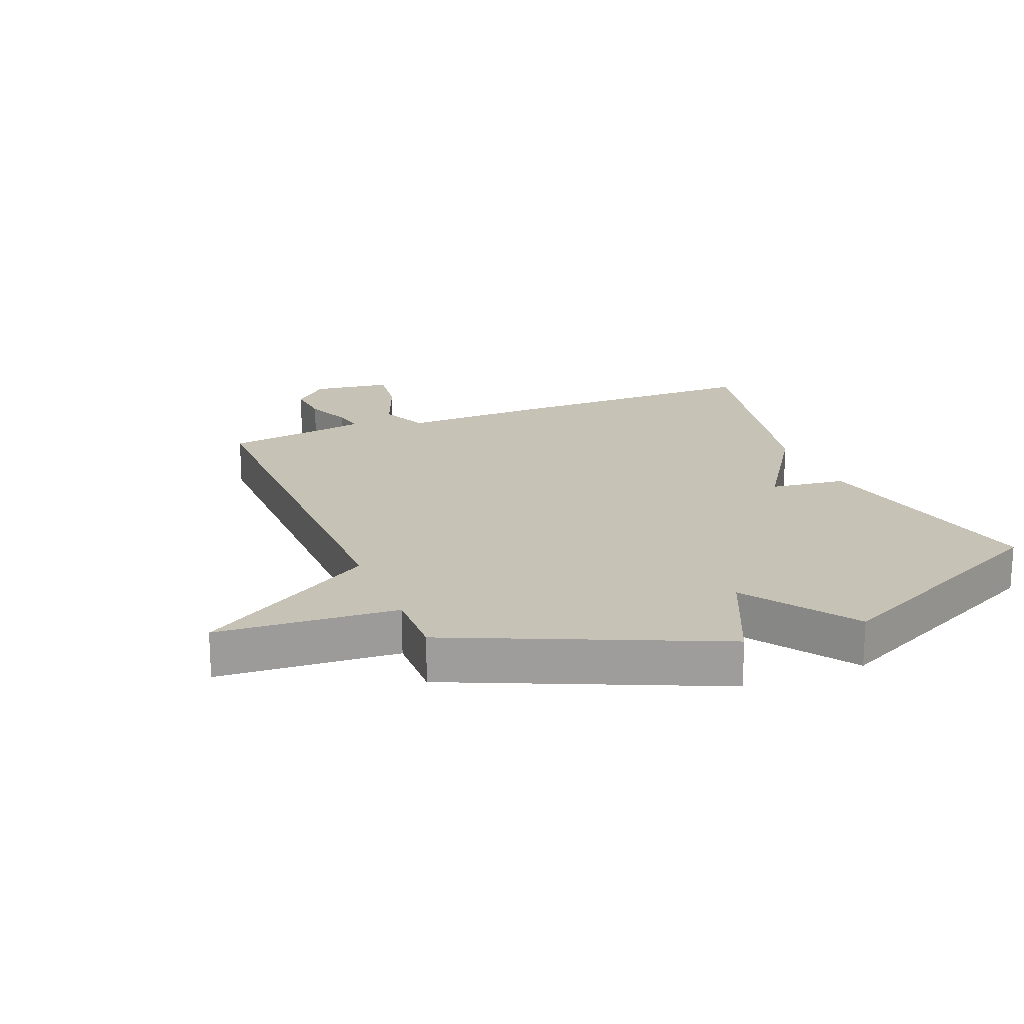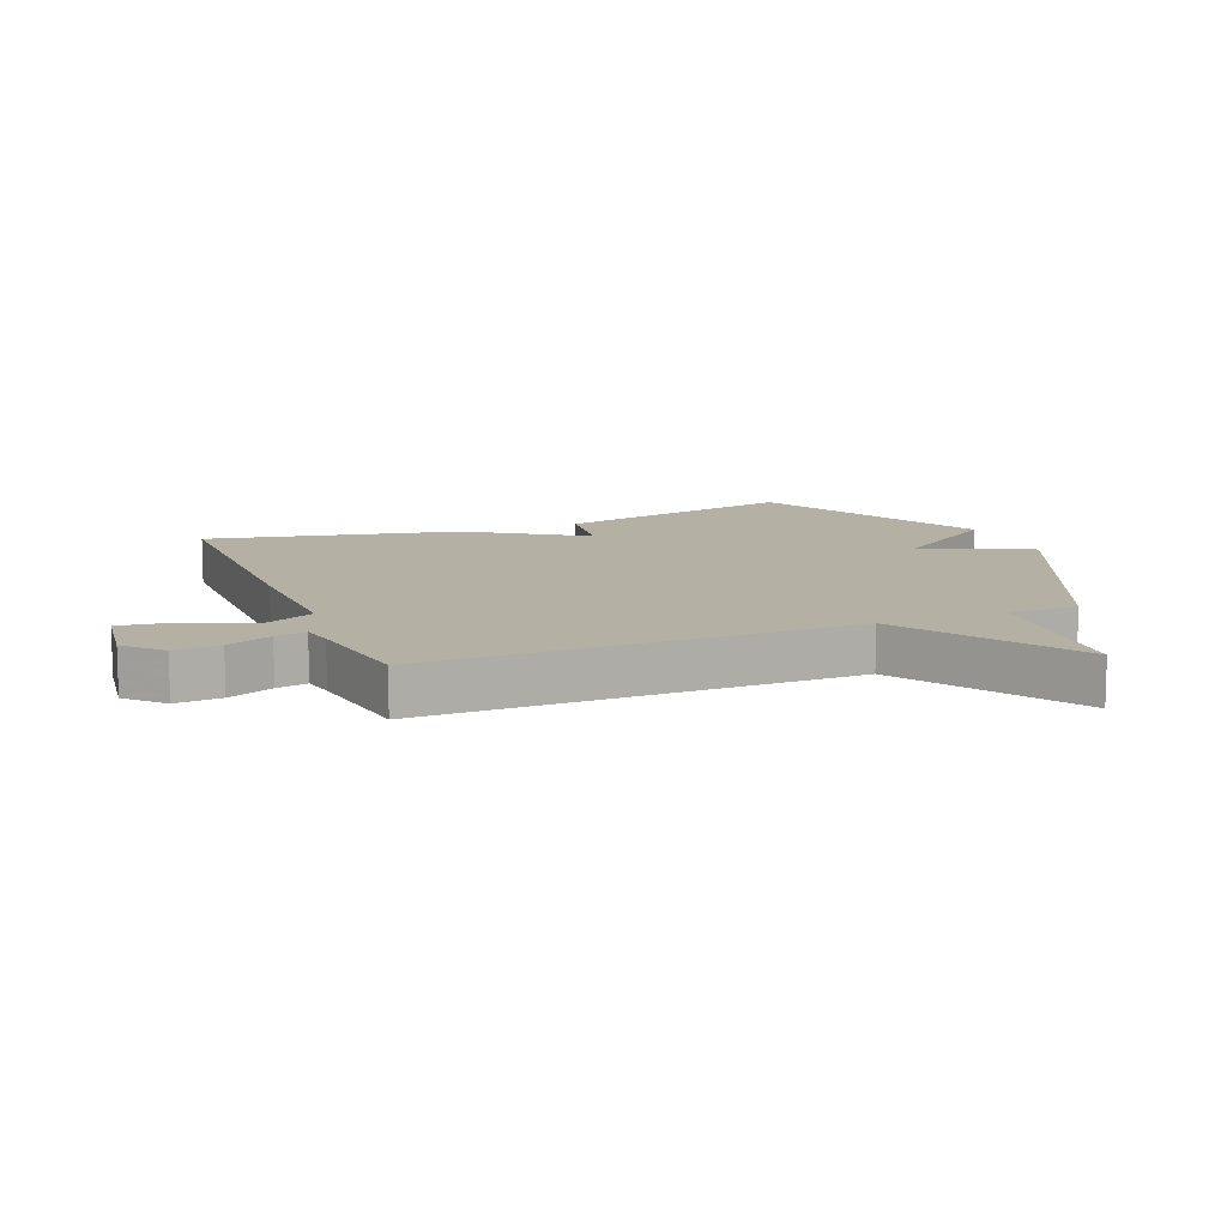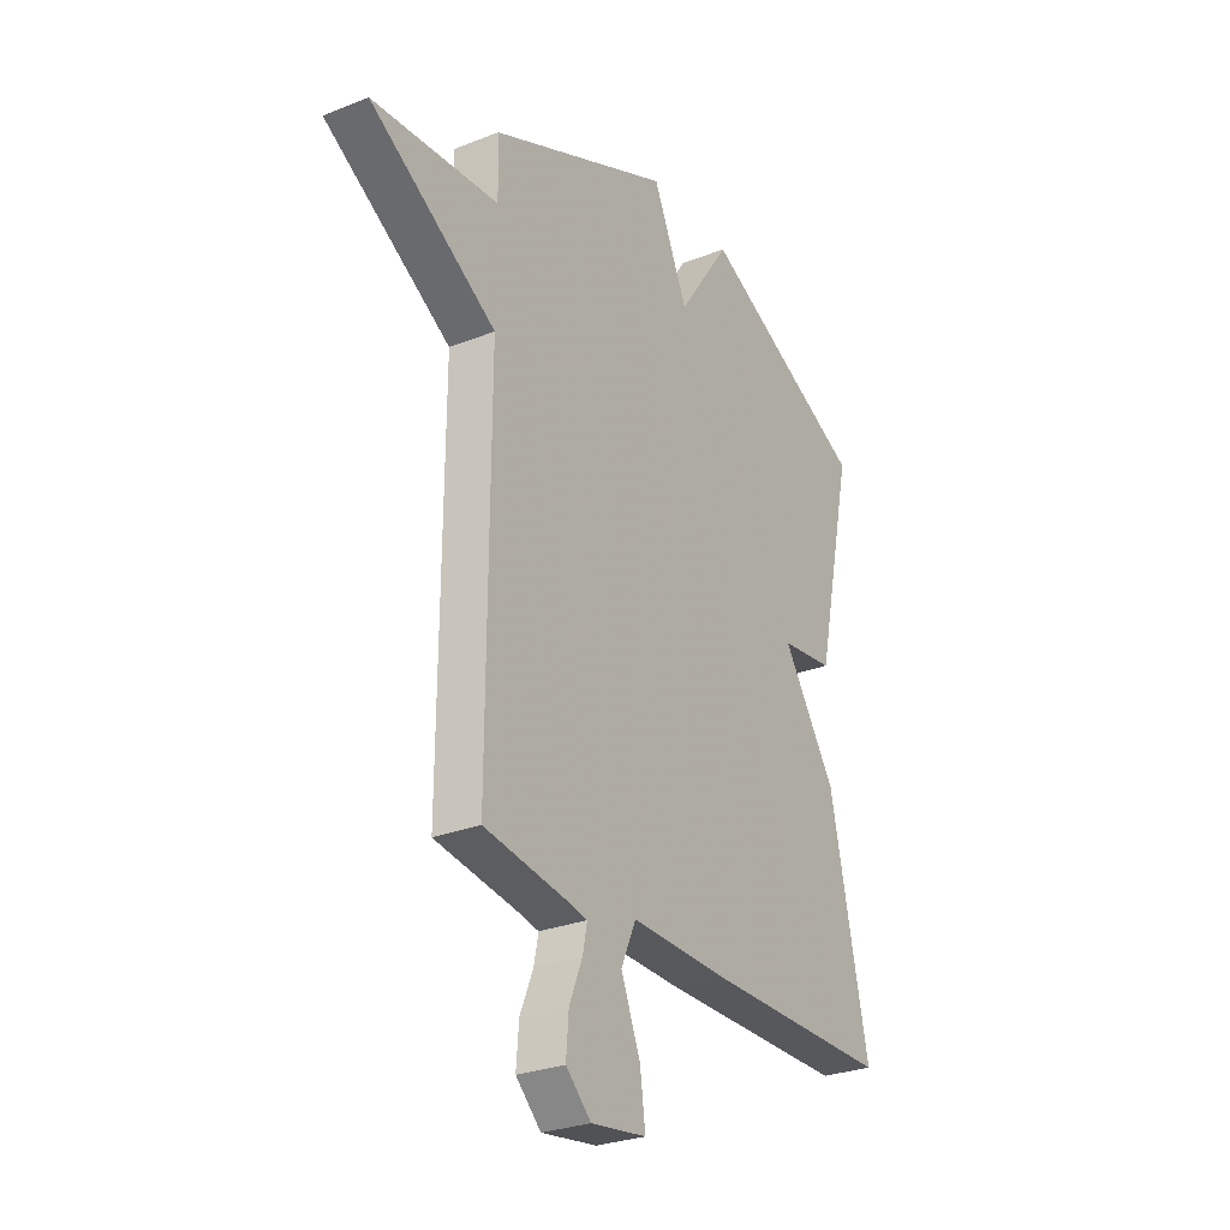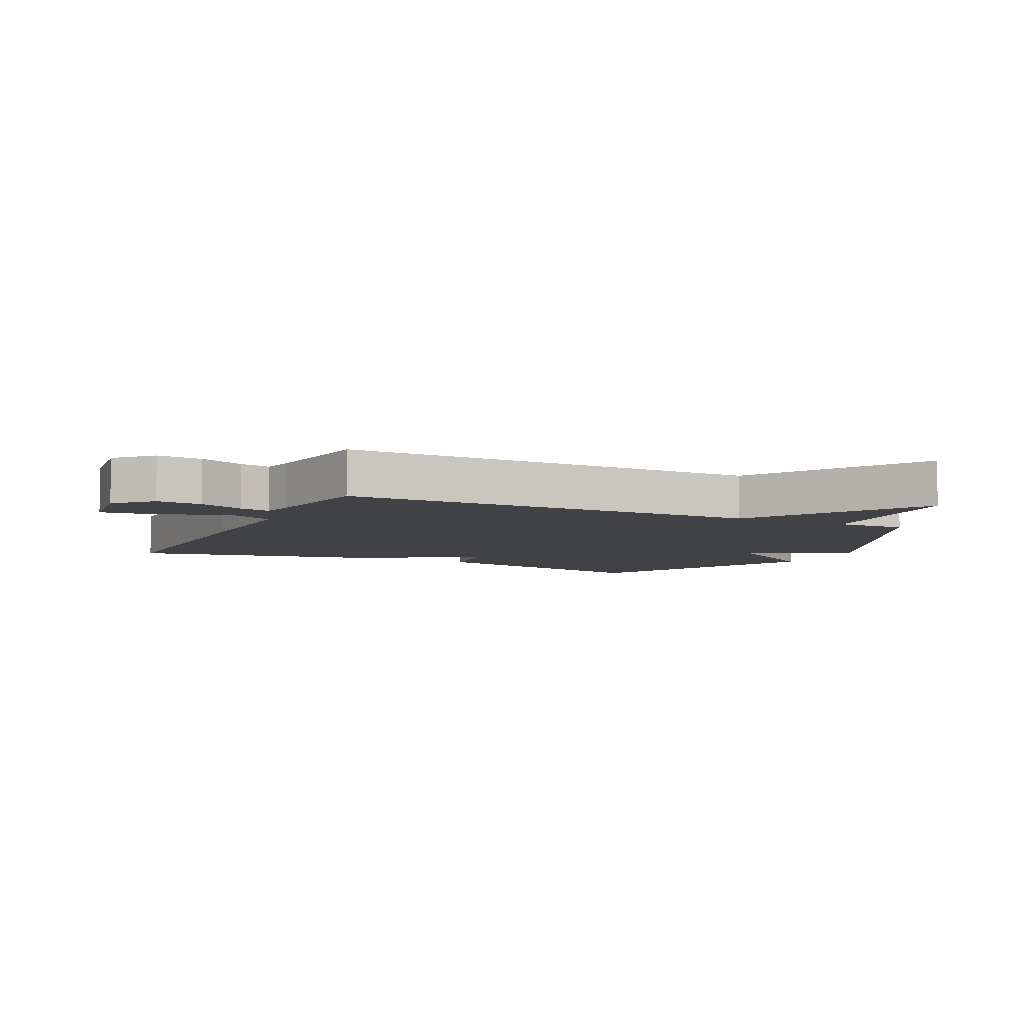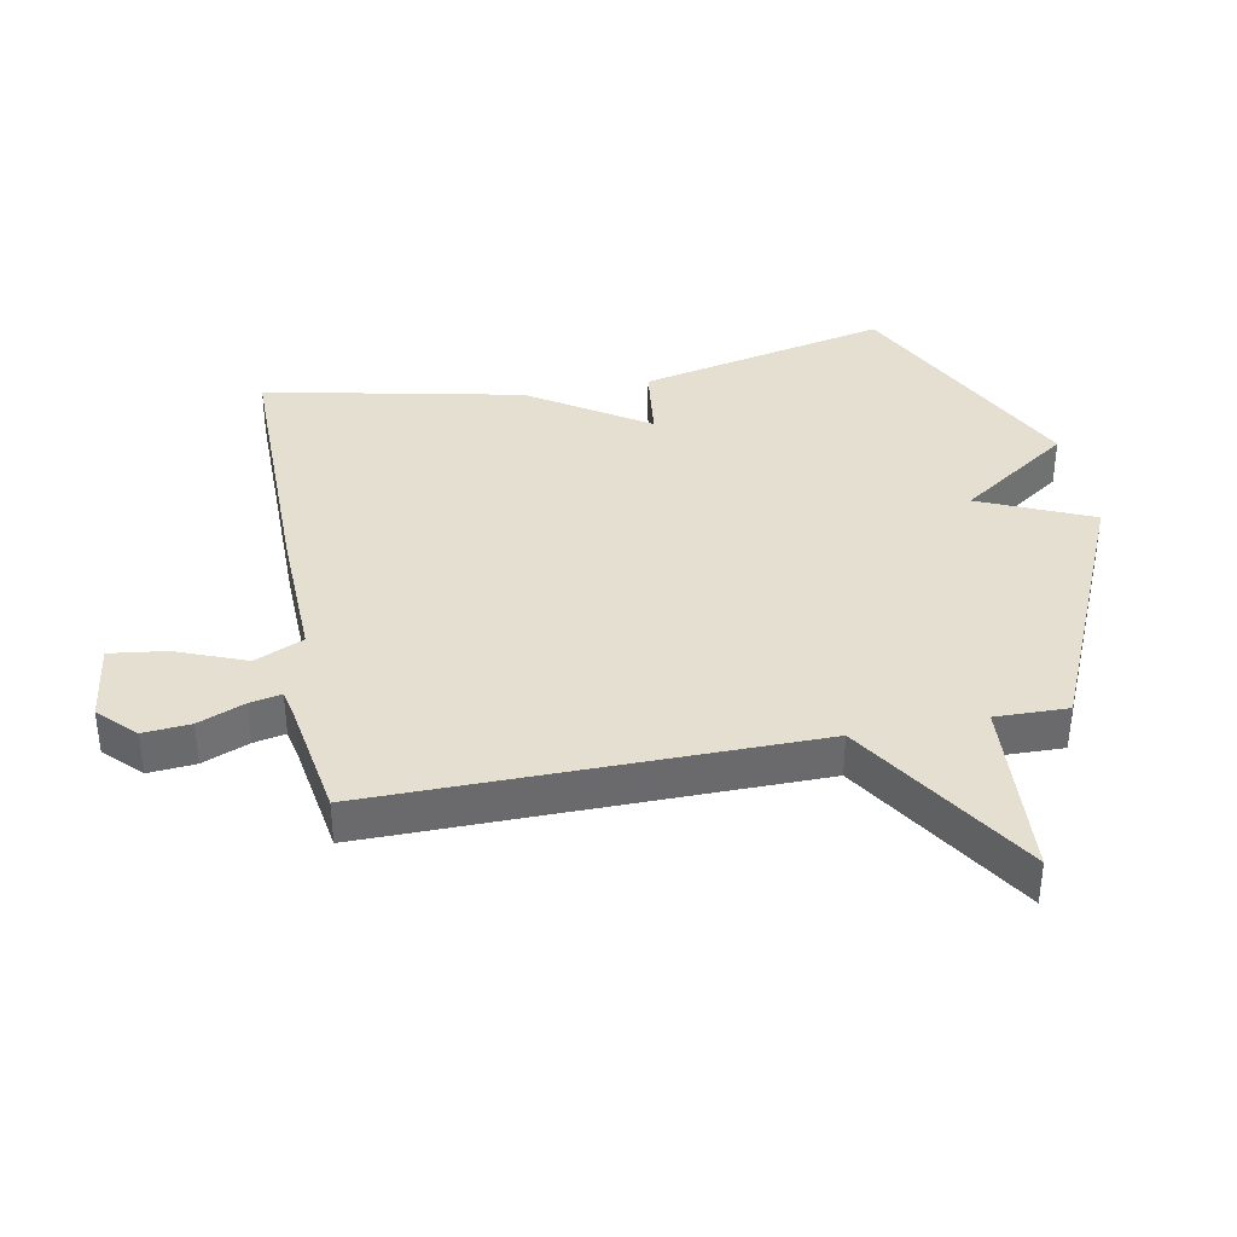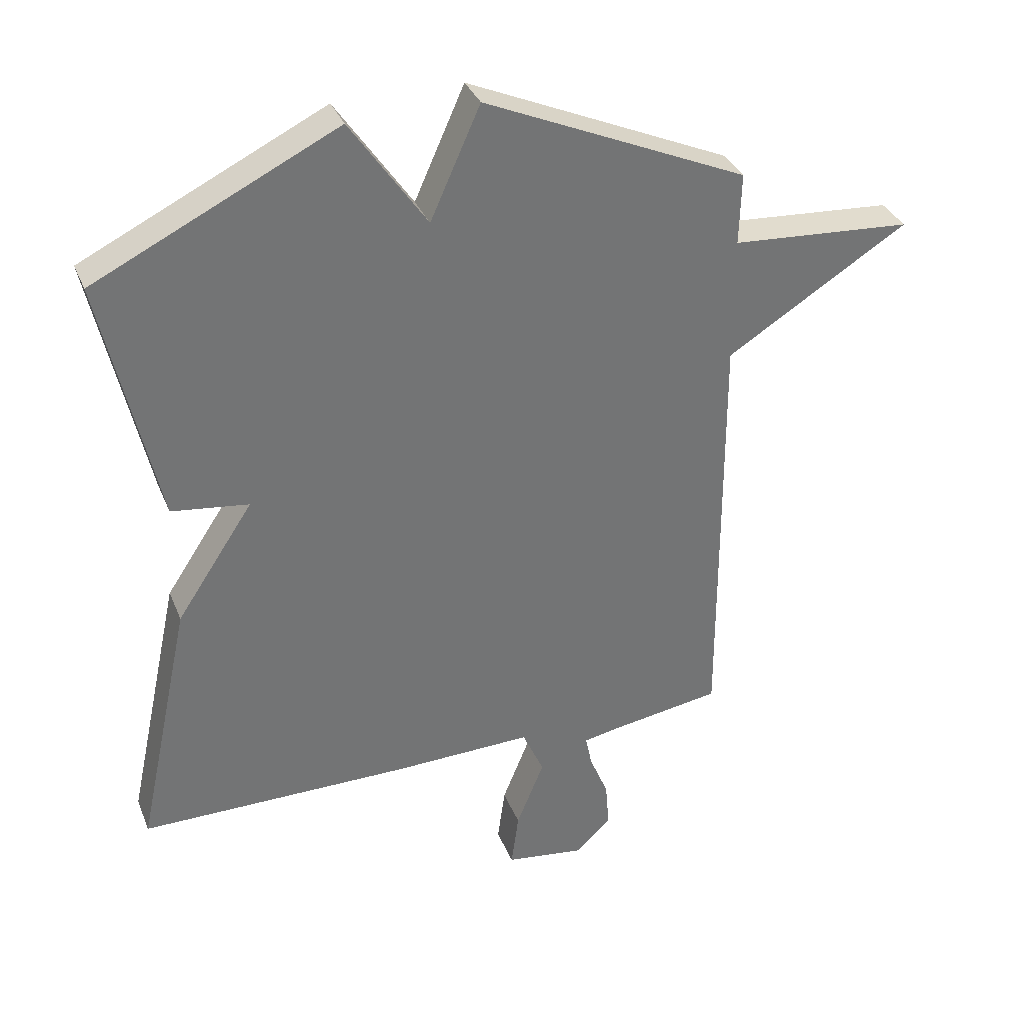
<metadata>
{"format":"obj","ext":"obj","renderer":"f3d","projection":"perspective","resolution":1024,"background":"white","views":[{"elev":19.3,"azim":-22.1,"up":"+Y"},{"elev":11.4,"azim":-112.0,"up":"+Y"},{"elev":-28.0,"azim":-58.9,"up":"+Z"},{"elev":-6.5,"azim":-116.0,"up":"+Y"},{"elev":37.3,"azim":-101.1,"up":"+Y"},{"elev":34.7,"azim":159.7,"up":"+Z"}]}
</metadata>
<code>
v 0.5 0.07 -0.5
v 0.07 0.07 -0.502
v -0.151 0.07 -0.497
v -0.185 0.07 -0.574
v -0.141 0.07 -0.683
v -0.129 0.07 -0.772
v -0.255 0.07 -0.79
v -0.312 0.07 -0.735
v -0.306 0.07 -0.661
v -0.276 0.07 -0.588
v -0.266 0.07 -0.538
v -0.317 0.07 -0.528
v -0.5 0.07 -0.5
v -0.497 0.07 0.186
v -0.785 0.07 0.365
v -0.497 0.07 0.386
v -0.5 0.07 0.5
v -0.083 0.07 0.686
v -0.004 0.07 0.51
v 0.117 0.07 0.686
v 0.5 0.07 0.5
v 0.413 0.07 0.105
v 0.291 0.07 0.089
v 0.413 0.07 -0.095
v 0.5 0 -0.5
v 0.07 0 -0.502
v -0.151 0 -0.497
v -0.185 0 -0.574
v -0.141 0 -0.683
v -0.129 0 -0.772
v -0.255 0 -0.79
v -0.312 0 -0.735
v -0.306 0 -0.661
v -0.276 0 -0.588
v -0.266 0 -0.538
v -0.317 0 -0.528
v -0.5 0 -0.5
v -0.497 0 0.186
v -0.785 0 0.365
v -0.497 0 0.386
v -0.5 0 0.5
v -0.083 0 0.686
v -0.004 0 0.51
v 0.117 0 0.686
v 0.5 0 0.5
v 0.413 0 0.105
v 0.291 0 0.089
v 0.413 0 -0.095
f 1 2 3
f 24 1 3
f 23 24 3
f 21 22 23
f 20 21 23
f 19 20 23
f 19 23 3
f 19 3 4
f 18 19 4
f 17 18 4
f 16 17 4
f 14 15 16
f 14 16 4
f 12 13 14
f 11 12 14
f 4 5 6
f 14 4 6
f 11 14 6
f 10 11 6 7
f 7 8 9 10
f 27 26 25
f 27 25 48
f 27 48 47
f 47 46 45
f 47 45 44
f 47 44 43
f 27 47 43
f 28 27 43
f 28 43 42
f 28 42 41
f 28 41 40
f 40 39 38
f 28 40 38
f 38 37 36
f 38 36 35
f 30 29 28
f 30 28 38
f 30 38 35
f 31 30 35 34
f 34 33 32 31
f 1 25 26 2
f 2 26 27 3
f 3 27 28 4
f 4 28 29 5
f 5 29 30 6
f 6 30 31 7
f 7 31 32 8
f 8 32 33 9
f 9 33 34 10
f 10 34 35 11
f 11 35 36 12
f 12 36 37 13
f 13 37 38 14
f 14 38 39 15
f 15 39 40 16
f 16 40 41 17
f 17 41 42 18
f 18 42 43 19
f 19 43 44 20
f 20 44 45 21
f 21 45 46 22
f 22 46 47 23
f 23 47 48 24
f 24 48 25 1

</code>
